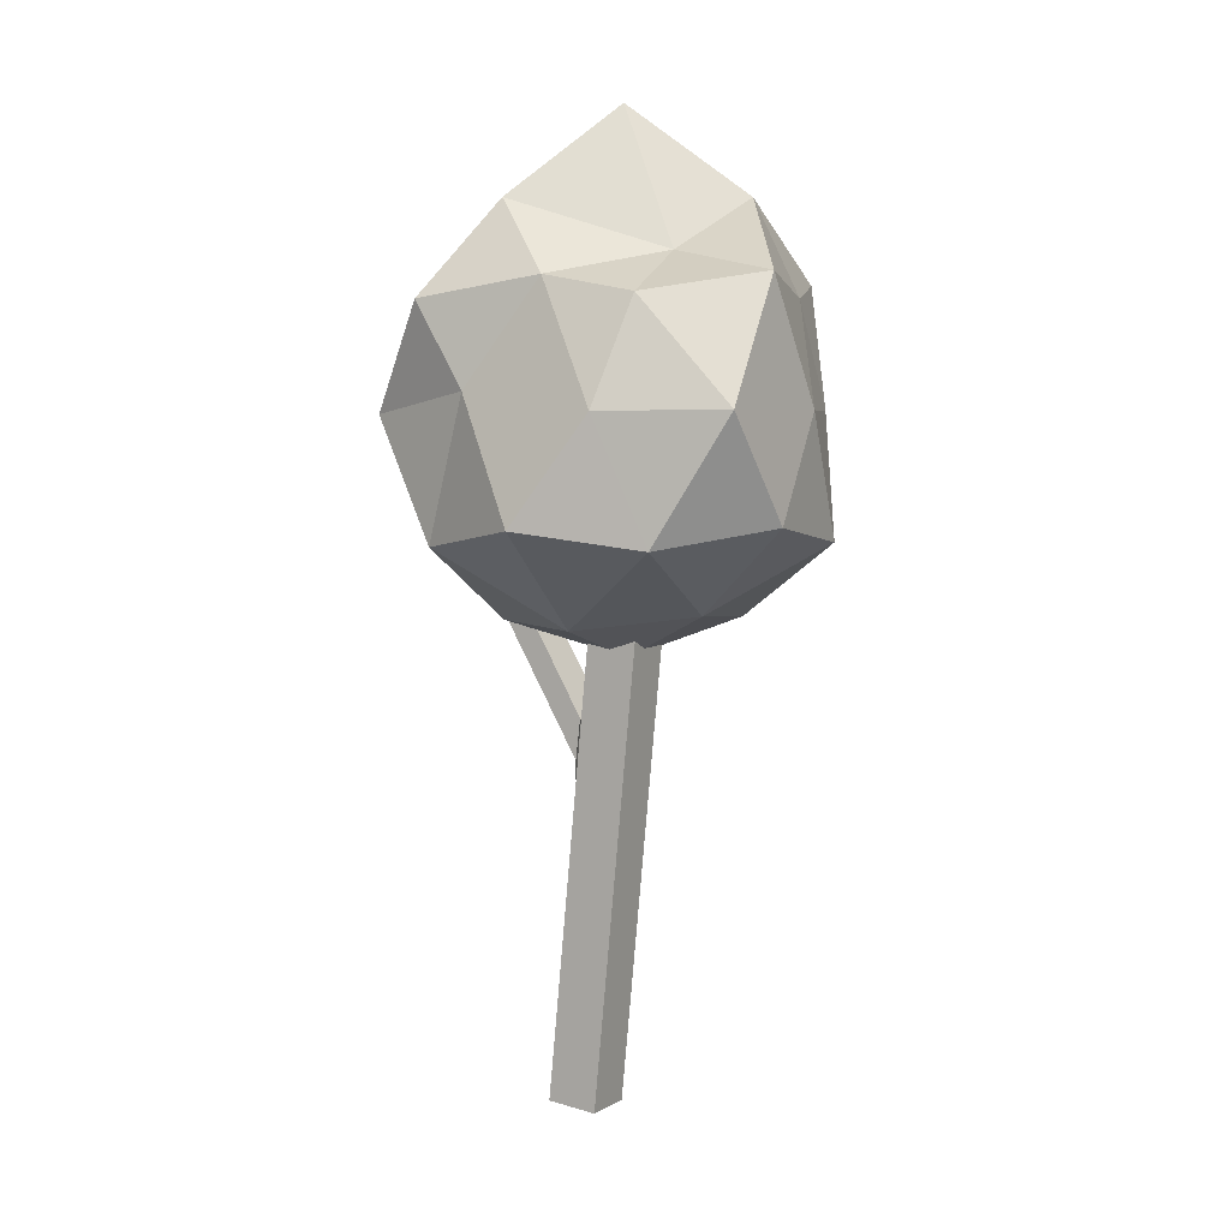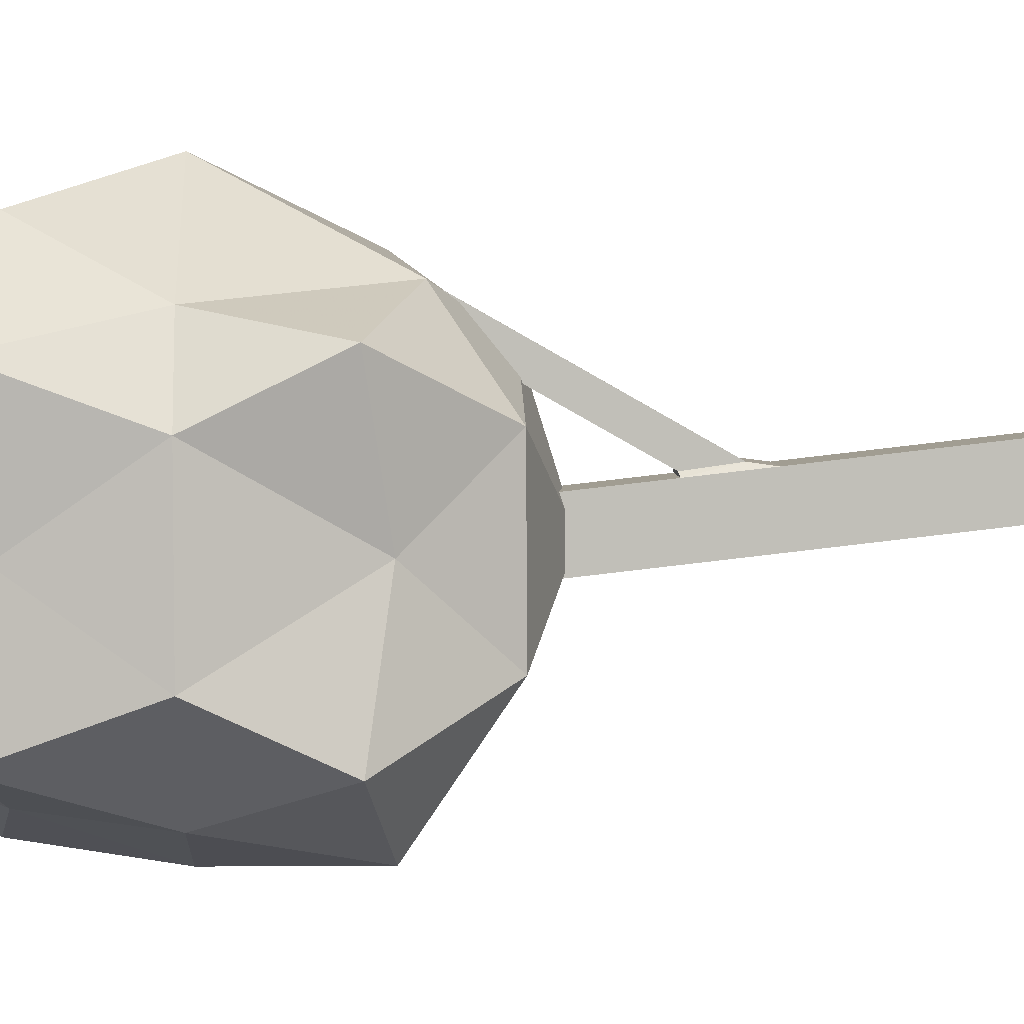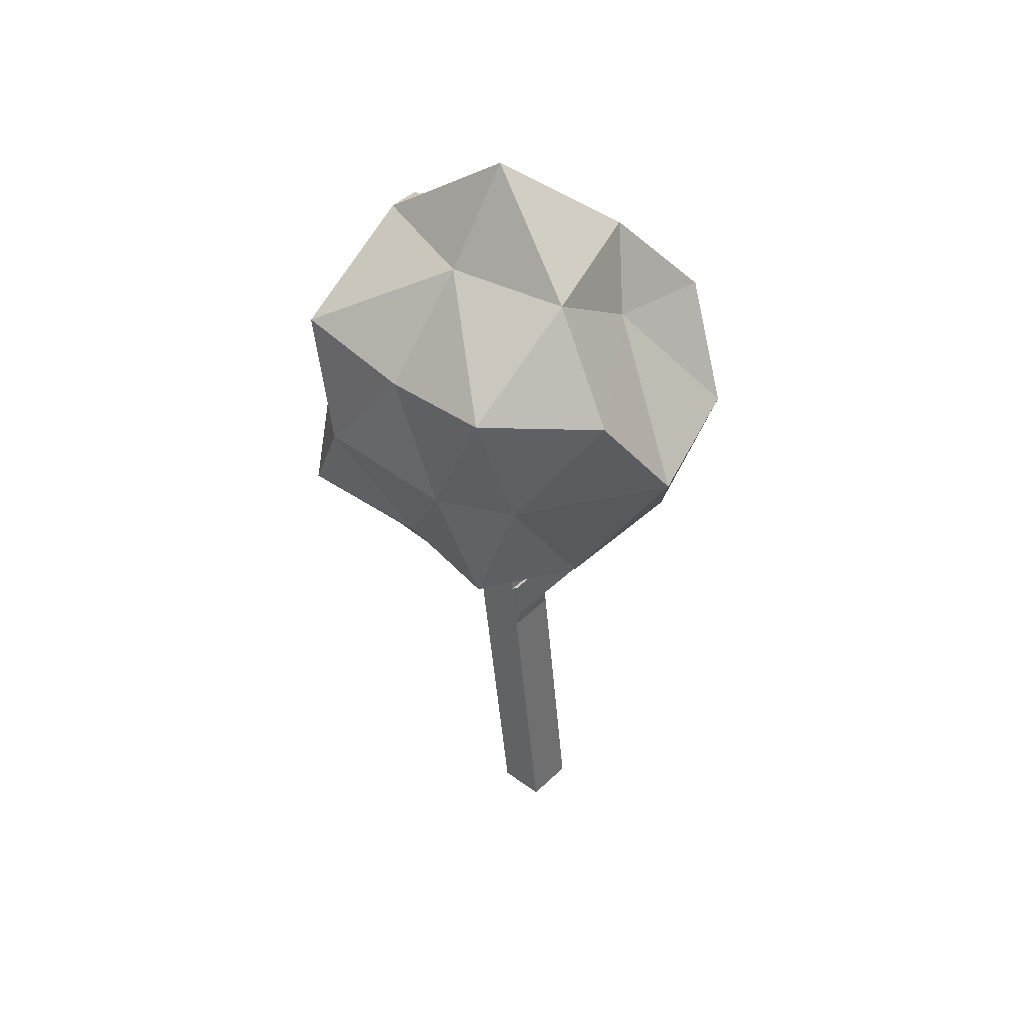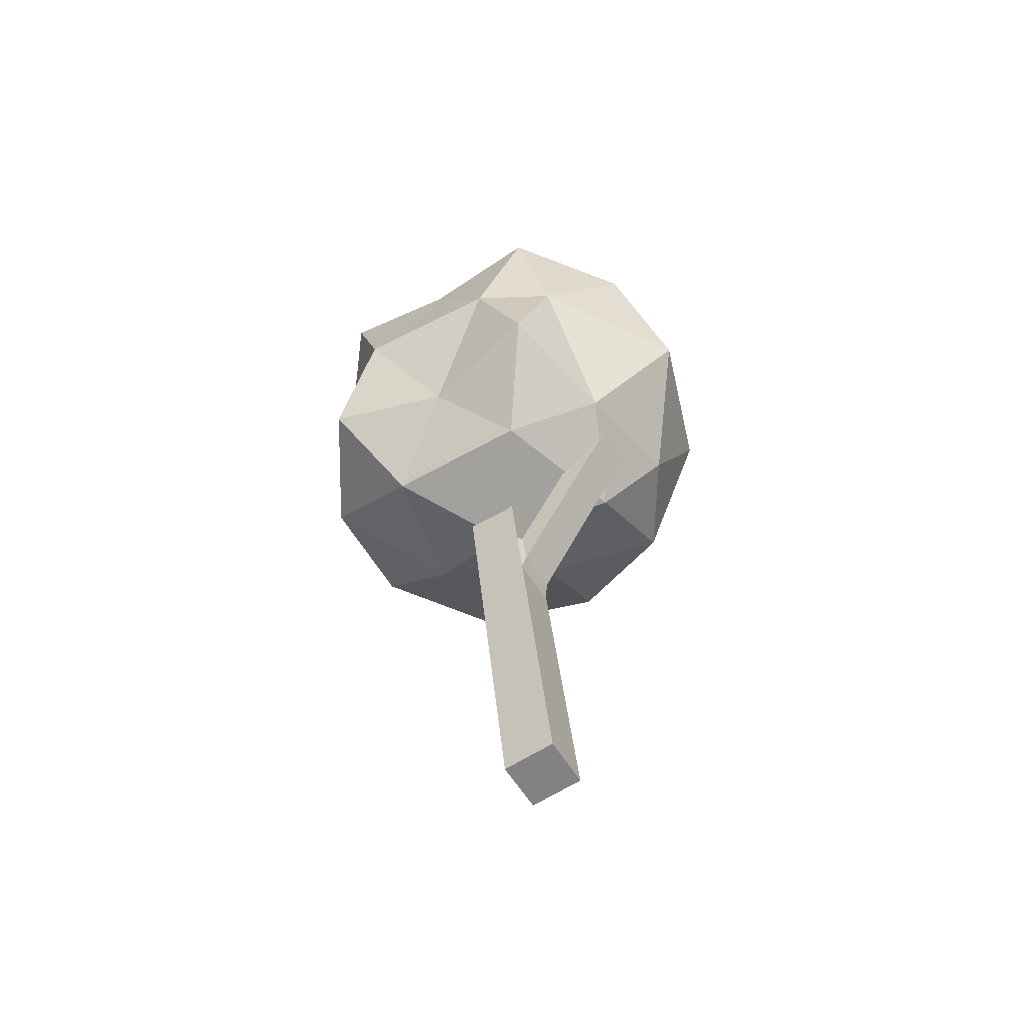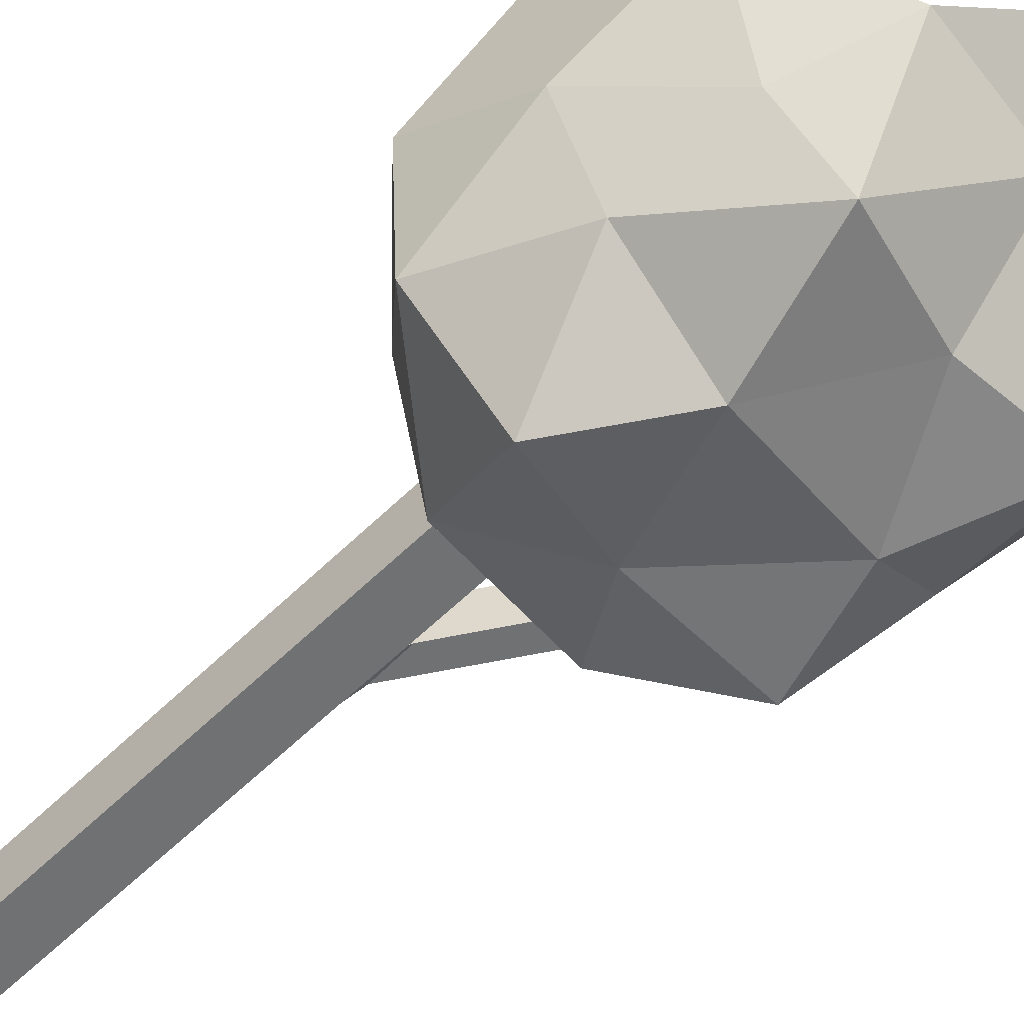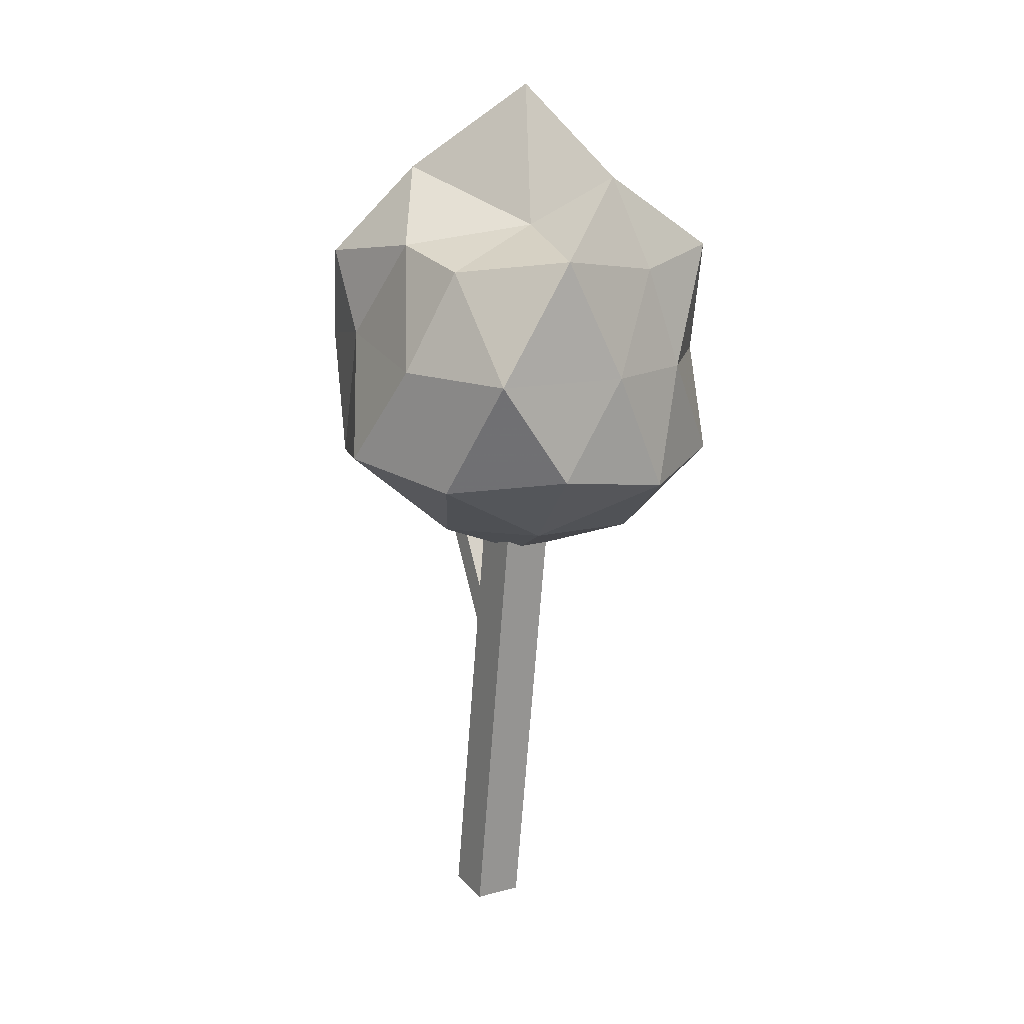
<metadata>
{"format":"obj","ext":"obj","renderer":"f3d","projection":"perspective","resolution":1024,"background":"white","views":[{"elev":7.7,"azim":-137.1,"up":"+Z"},{"elev":-73.9,"azim":92.4,"up":"+Y"},{"elev":43.7,"azim":54.9,"up":"+Z"},{"elev":-60.5,"azim":42.8,"up":"+Z"},{"elev":-65.4,"azim":-48.9,"up":"+Y"},{"elev":17.9,"azim":-109.6,"up":"+Z"}]}
</metadata>
<code>
o Object.1
v -0.8801 0.04263 22
v -3.282 -5.566 23.64
v -6.009 0.618 24.48
v -0.9762 4.21 23.68
v 4.456 3.019 23.61
v 3.7 -4.081 23.39
v 7.462 -1.098 26.13
v 7.063 -7.094 27.81
v 0.8203 -7.076 27.17
v 4.91 -8.134 33.04
v -2.008 -9.923 33.28
v 1.457 -8.173 38.37
v -4.121 -9.555 39.47
v -7.208 -6.796 33.61
v -6.842 -5.232 38.83
v -9.974 -2.406 33.89
v -9.881 0.4472 40.07
v -10.92 4.332 34.17
v -6.016 5.235 39.16
v -5.755 7.828 34.07
v -1.613 6.524 39.93
v 1.426 8.533 34.74
v 4.06 8.892 38.85
v 7.36 8.221 33.51
v 4.695 3.548 39.55
v 10.92 2.039 33.14
v 10.12 -1.624 38.22
v 7.987 -5.524 33
v 7.176 -7.152 39.06
v 6.086 -1.344 43.08
v 0.7538 -4.047 43.21
v 0.2464 -0.8701 47.88
v -5.212 -3.747 43.48
v -3.986 0.3764 41.05
v 2.526 4.837 43.45
v 7.095 4.989 27.48
v 3.365 8.826 27.62
v -2.736 9.923 28.83
v -7.932 6.423 28.03
v -10.87 0.8958 28.87
v -9.155 -5.064 27.67
v -4.816 -9.621 28.23
f 1 2 3
f 1 3 4
f 1 4 5
f 1 5 6
f 6 5 7
f 6 7 8
f 9 6 8
f 9 8 10
f 11 9 10
f 11 10 12
f 11 12 13
f 14 11 13
f 14 13 15
f 16 14 15
f 16 15 17
f 18 16 17
f 18 17 19
f 20 18 19
f 20 19 21
f 22 20 21
f 22 21 23
f 24 22 23
f 24 23 25
f 26 24 25
f 26 25 27
f 28 26 27
f 28 27 29
f 10 28 29
f 29 27 30
f 31 29 30
f 31 30 32
f 33 31 32
f 34 33 32
f 35 34 32
f 35 21 34
f 34 17 33
f 33 13 31
f 30 35 32
f 30 25 35
f 12 29 31
f 28 7 26
f 7 36 26
f 27 25 30
f 36 24 26
f 36 37 24
f 5 37 36
f 25 23 35
f 24 37 22
f 37 38 22
f 4 38 37
f 4 39 38
f 38 39 20
f 23 21 35
f 38 20 22
f 21 19 34
f 20 39 18
f 39 40 18
f 3 40 39
f 3 41 40
f 40 41 16
f 19 17 34
f 40 16 18
f 17 15 33
f 16 41 14
f 41 42 14
f 2 42 41
f 42 2 9
f 15 13 33
f 42 11 14
f 13 12 31
f 10 29 12
f 42 9 11
f 8 28 10
f 9 2 6
f 8 7 28
f 5 36 7
f 5 4 37
f 4 3 39
f 3 2 41
f 2 1 6
o Object.2
v 2.191 0.3818 0.1843
v -0.3167 -0.1395 0
v 1.661 2.892 0.2959
v 0.6904 1.986 16.07
v -1.857 1.428 16.52
v 0.5089 1.816 19.02
v 0.9149 1.763 17.05
v 1.355 -0.3221 16.95
v 7.947 0.596 27.61
v 6.294 0.2619 27.27
v 1.177 -0.4493 18.97
v 5.854 2.347 27.37
v 0.7372 1.636 19.06
v 7.507 2.681 27.7
v 1.039 -0.6941 18.91
v 0.006363 1.347 27.19
v -2.502 0.8261 27
v -1.972 -1.684 26.89
v 0.5364 -1.163 27.08
v -1.469 -1.215 18.73
v -1.327 -1.082 16.41
v 1.22 -0.5246 15.96
v -0.8467 2.371 0.1116
v -1.999 1.295 18.84
f 43 44 45
f 46 43 45
f 45 47 46
f 47 48 46
f 46 48 49
f 50 46 49
f 50 49 51
f 50 51 52
f 53 50 52
f 53 52 54
f 55 53 54
f 54 49 55
f 56 49 54
f 51 56 54
f 55 57 53
f 48 57 55
f 58 57 48
f 48 59 58
f 58 59 60
f 61 58 60
f 61 60 57
f 60 62 57
f 57 62 63
f 64 57 63
f 64 63 43
f 57 64 50
f 63 62 47
f 65 63 47
f 44 63 65
f 62 66 47
f 62 60 66
f 66 60 59
f 66 59 48
f 61 57 58
f 53 57 50
f 52 51 54
f 49 56 51
f 64 46 50
f 49 48 55
f 66 48 47
f 65 47 45
f 64 43 46
f 44 65 45
f 63 44 43

</code>
